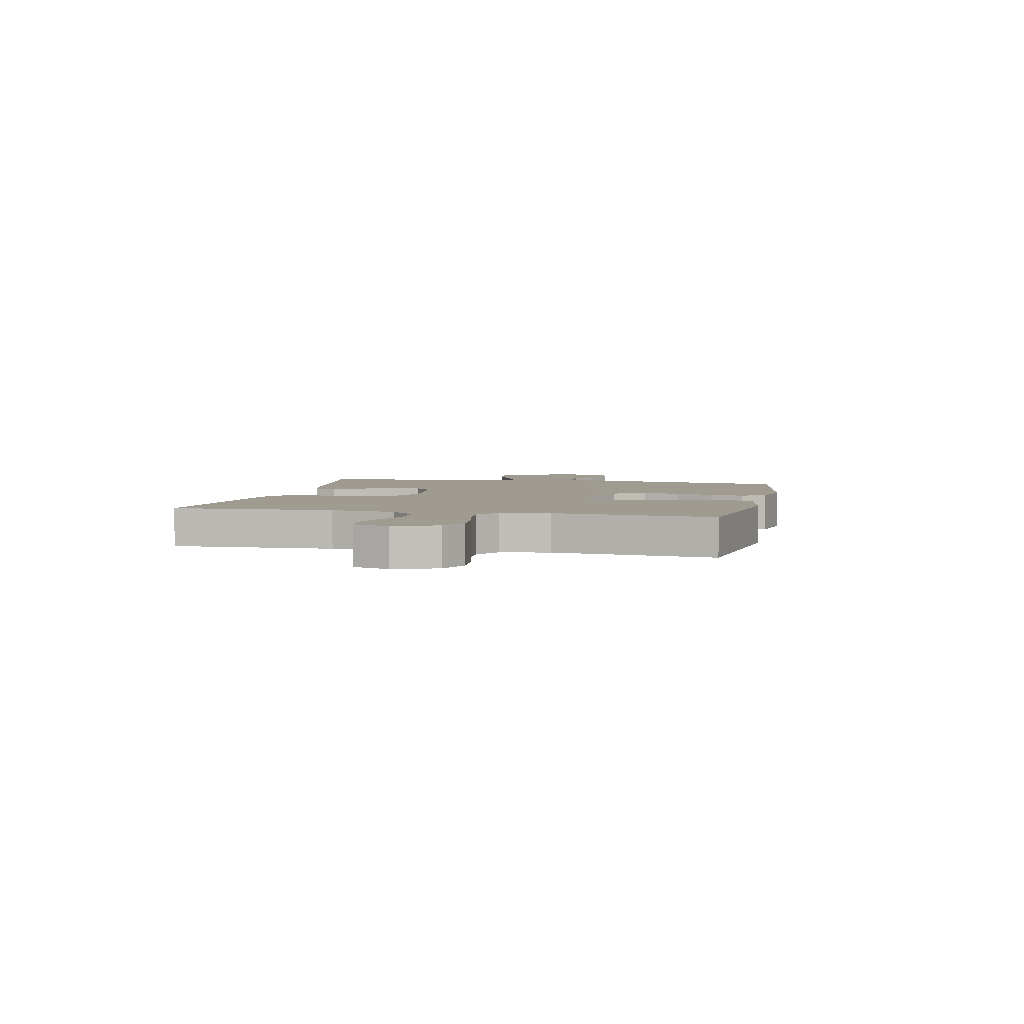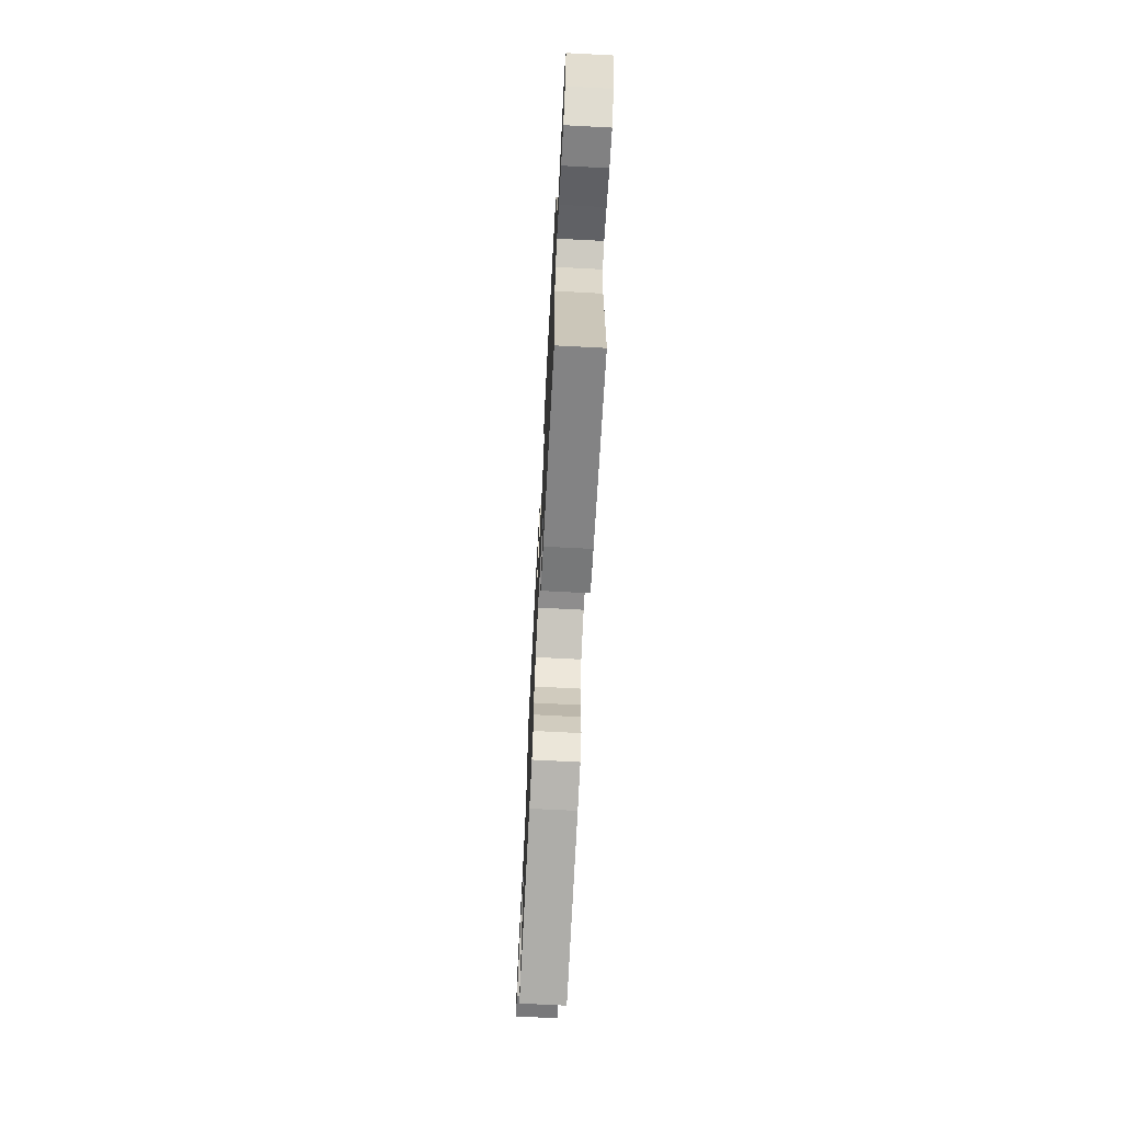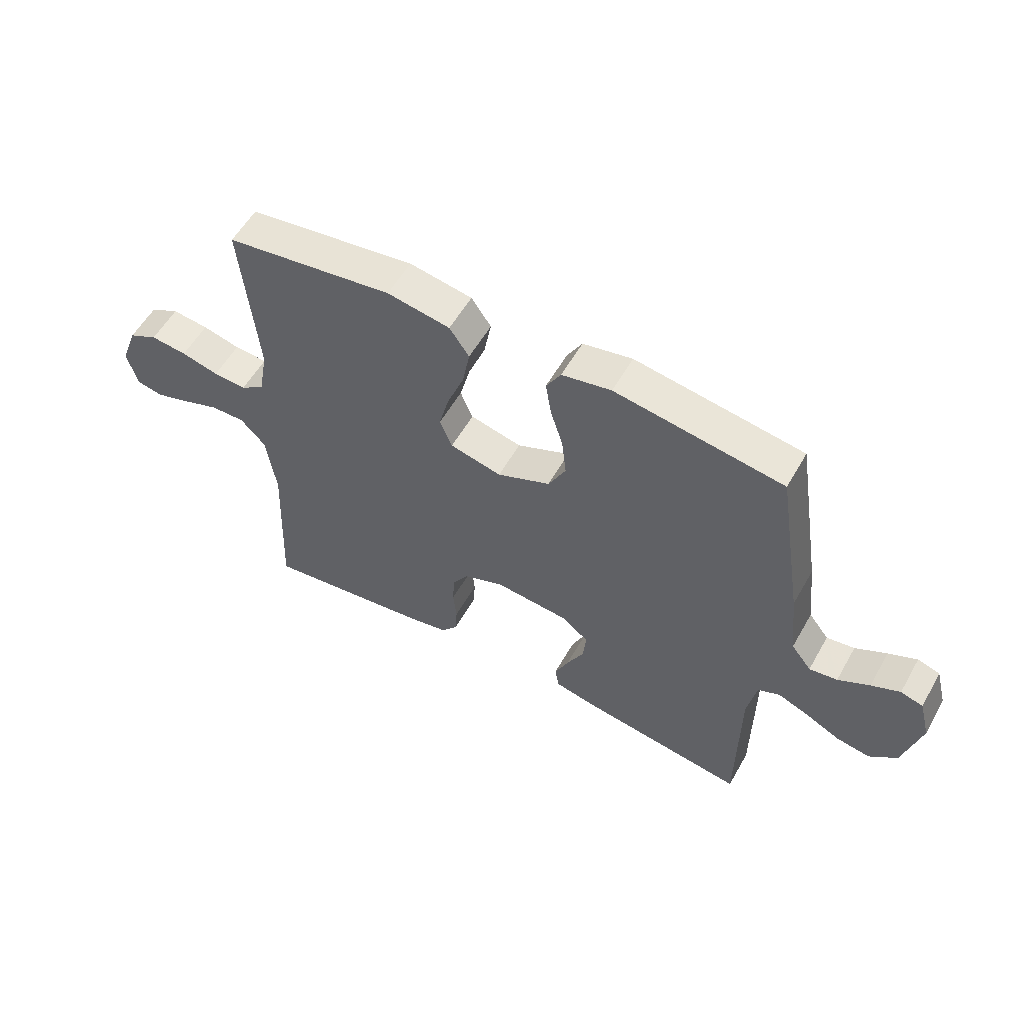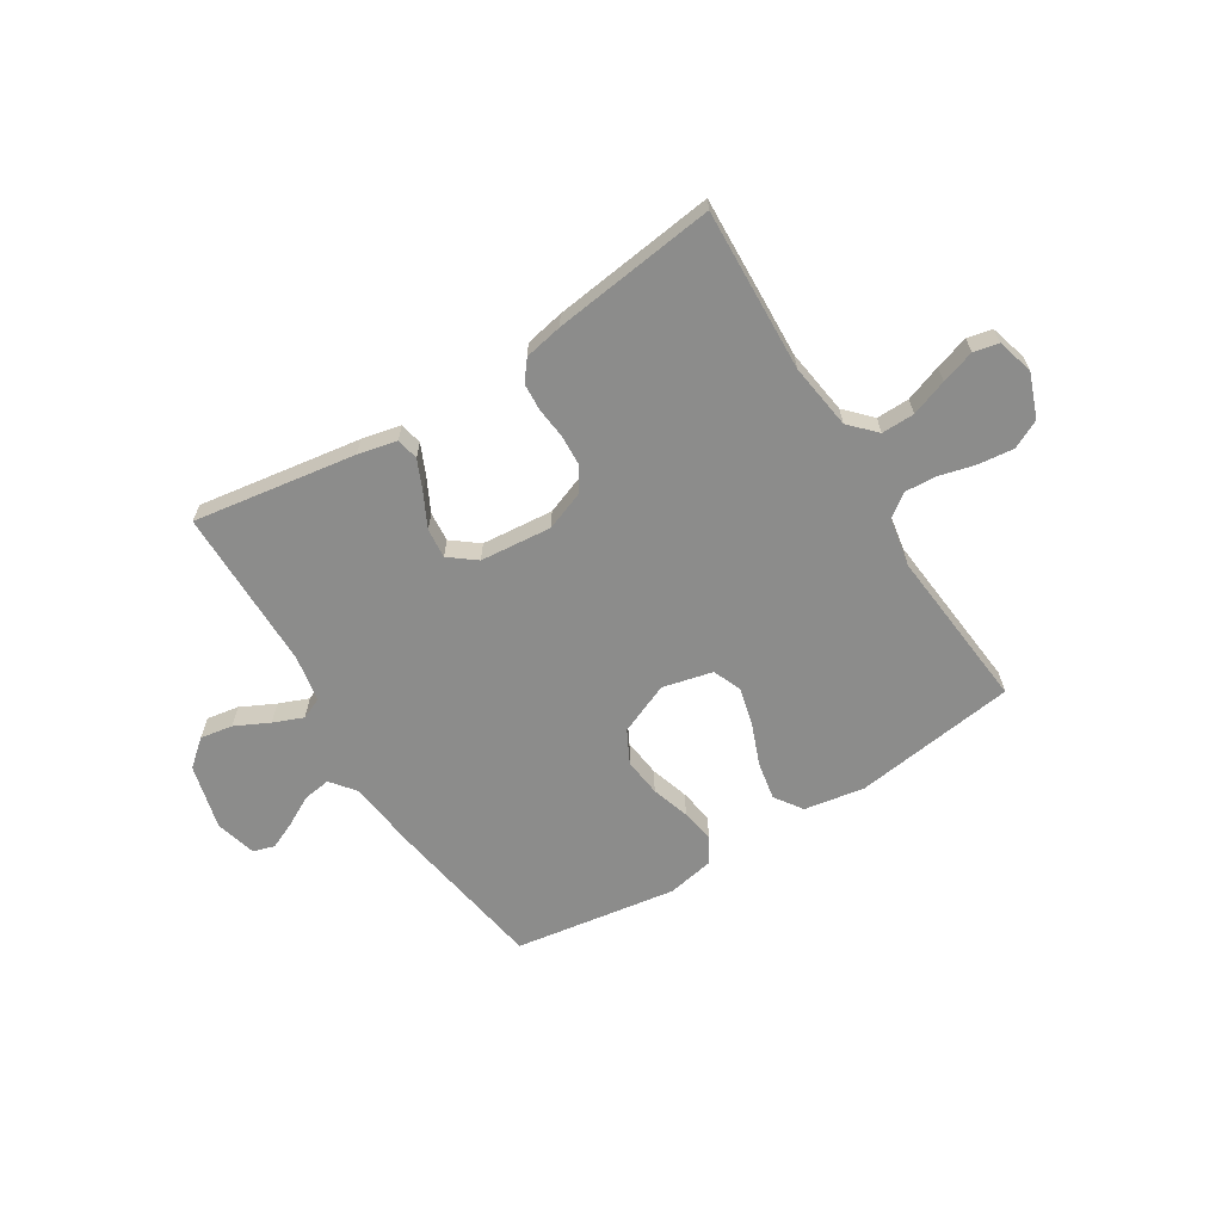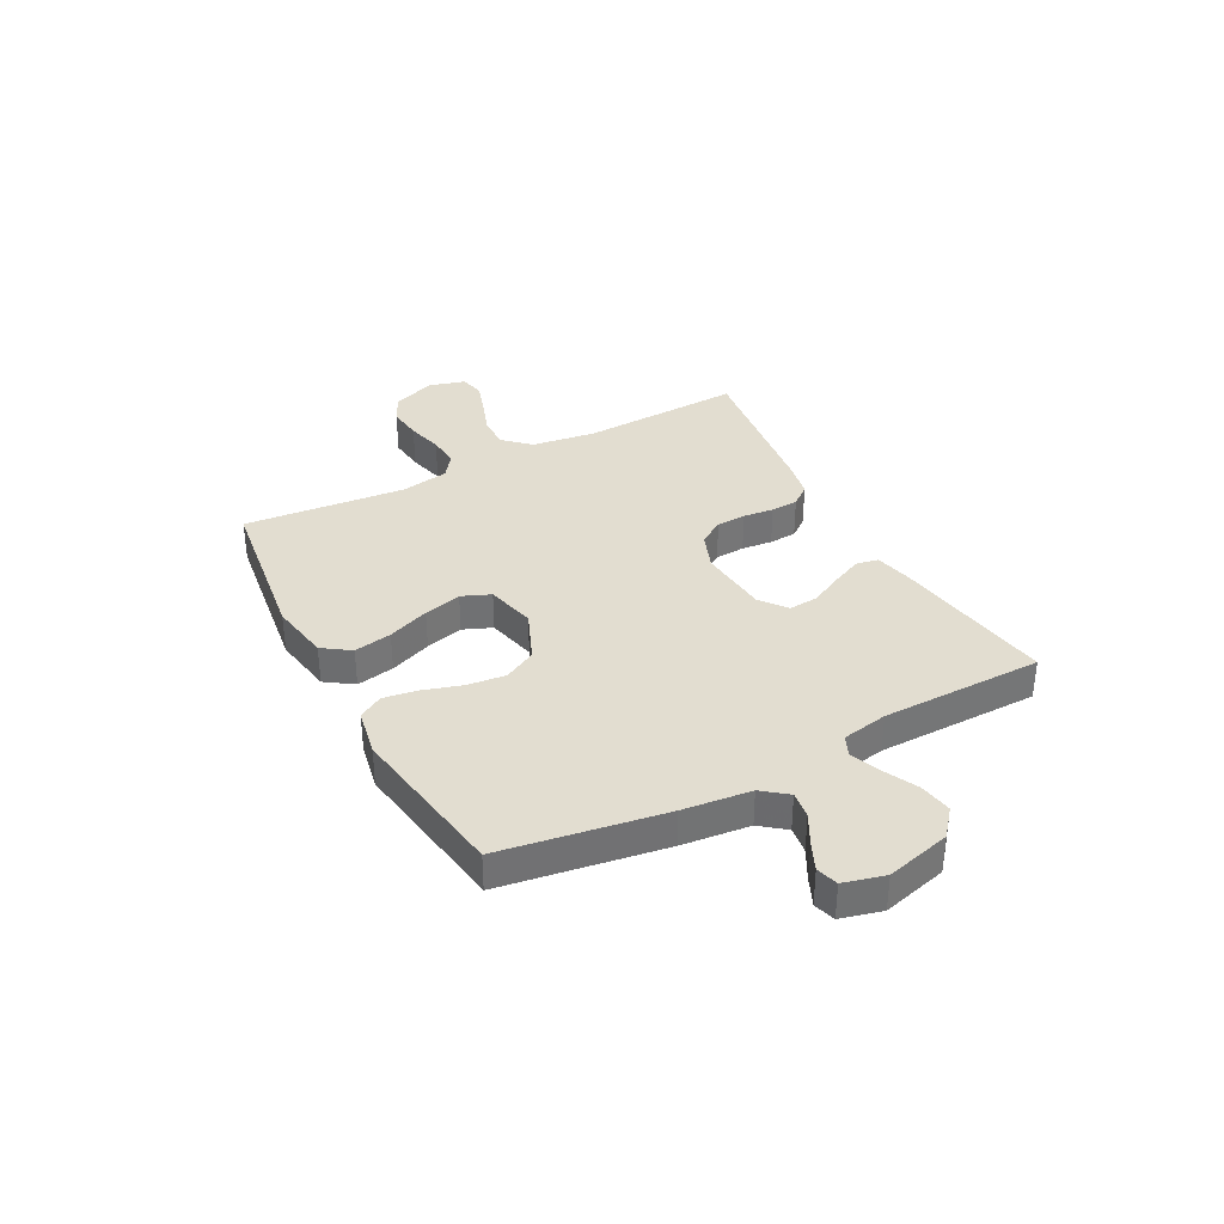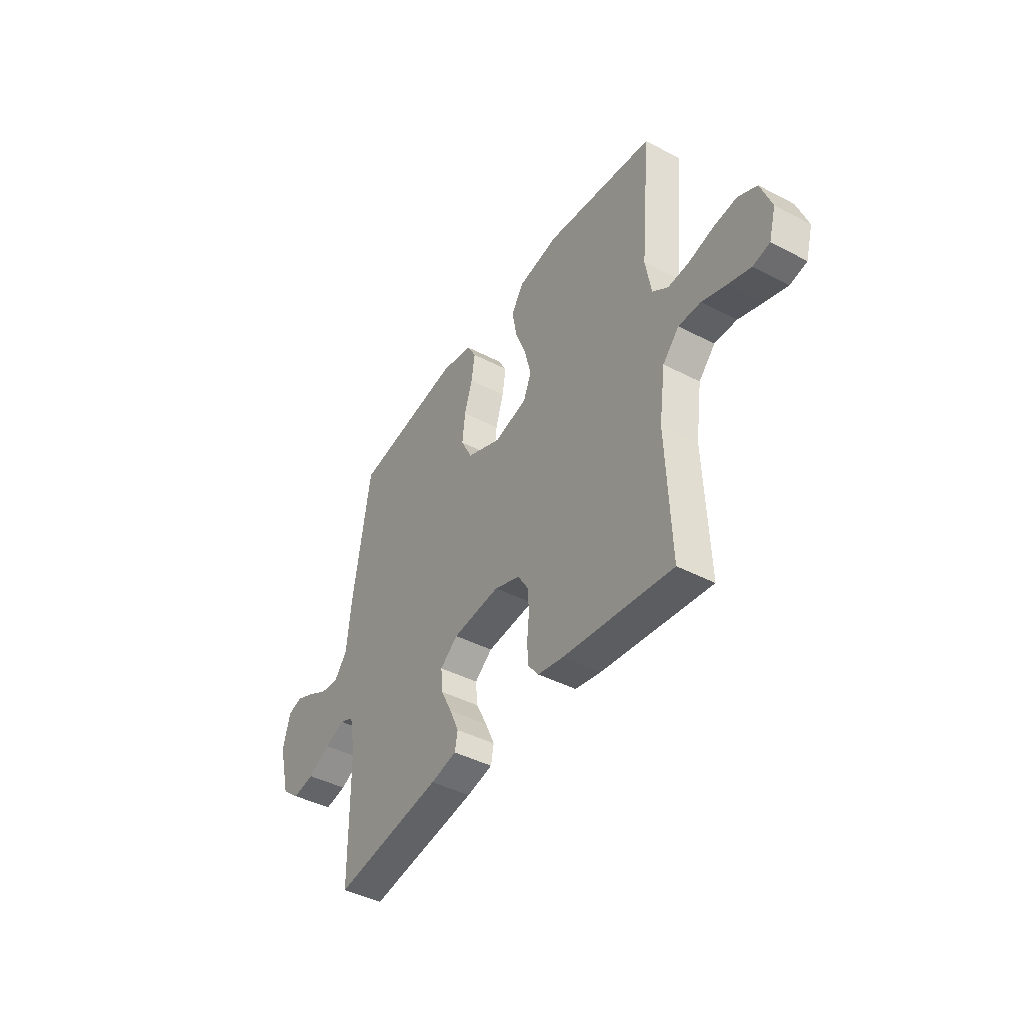
<metadata>
{"format":"obj","ext":"obj","renderer":"f3d","projection":"perspective","resolution":1024,"background":"white","views":[{"elev":4.2,"azim":-77.4,"up":"+Y"},{"elev":-69.9,"azim":87.0,"up":"+Z"},{"elev":56.3,"azim":29.3,"up":"+Z"},{"elev":-64.1,"azim":-148.1,"up":"+Y"},{"elev":35.3,"azim":62.0,"up":"+Y"},{"elev":-42.9,"azim":-121.8,"up":"+Z"}]}
</metadata>
<code>
v 0.5 0.07 -0.5
v 0.2 0.07 -0.454
v 0.128 0.07 -0.438
v 0.12 0.07 -0.397
v 0.145 0.07 -0.341
v 0.176 0.07 -0.28
v 0.181 0.07 -0.225
v 0.132 0.07 -0.187
v 0 0.07 -0.175
v -0.071 0.07 -0.202
v -0.1 0.07 -0.248
v -0.103 0.07 -0.303
v -0.097 0.07 -0.36
v -0.1 0.07 -0.411
v -0.129 0.07 -0.448
v -0.2 0.07 -0.462
v -0.5 0.07 -0.5
v -0.487 0.07 -0.2
v -0.504 0.07 -0.079
v -0.549 0.07 -0.032
v -0.61 0.07 -0.033
v -0.677 0.07 -0.057
v -0.739 0.07 -0.077
v -0.785 0.07 -0.067
v -0.804 0.07 0
v -0.774 0.07 0.081
v -0.722 0.07 0.107
v -0.657 0.07 0.1
v -0.59 0.07 0.083
v -0.531 0.07 0.079
v -0.488 0.07 0.11
v -0.472 0.07 0.2
v -0.5 0.07 0.5
v -0.2 0.07 0.541
v -0.088 0.07 0.522
v -0.053 0.07 0.471
v -0.066 0.07 0.401
v -0.096 0.07 0.324
v -0.114 0.07 0.254
v -0.092 0.07 0.201
v 0 0.07 0.179
v 0.095 0.07 0.219
v 0.126 0.07 0.279
v 0.118 0.07 0.35
v 0.096 0.07 0.421
v 0.086 0.07 0.484
v 0.112 0.07 0.529
v 0.2 0.07 0.546
v 0.5 0.07 0.5
v 0.548 0.07 0.2
v 0.562 0.07 0.074
v 0.598 0.07 0.028
v 0.648 0.07 0.035
v 0.704 0.07 0.065
v 0.755 0.07 0.088
v 0.795 0.07 0.076
v 0.815 0.07 0
v 0.784 0.07 -0.12
v 0.735 0.07 -0.161
v 0.675 0.07 -0.151
v 0.612 0.07 -0.12
v 0.557 0.07 -0.098
v 0.518 0.07 -0.115
v 0.502 0.07 -0.2
v 0.5 0 -0.5
v 0.2 0 -0.454
v 0.128 0 -0.438
v 0.12 0 -0.397
v 0.145 0 -0.341
v 0.176 0 -0.28
v 0.181 0 -0.225
v 0.132 0 -0.187
v 0 0 -0.175
v -0.071 0 -0.202
v -0.1 0 -0.248
v -0.103 0 -0.303
v -0.097 0 -0.36
v -0.1 0 -0.411
v -0.129 0 -0.448
v -0.2 0 -0.462
v -0.5 0 -0.5
v -0.487 0 -0.2
v -0.504 0 -0.079
v -0.549 0 -0.032
v -0.61 0 -0.033
v -0.677 0 -0.057
v -0.739 0 -0.077
v -0.785 0 -0.067
v -0.804 0 0
v -0.774 0 0.081
v -0.722 0 0.107
v -0.657 0 0.1
v -0.59 0 0.083
v -0.531 0 0.079
v -0.488 0 0.11
v -0.472 0 0.2
v -0.5 0 0.5
v -0.2 0 0.541
v -0.088 0 0.522
v -0.053 0 0.471
v -0.066 0 0.401
v -0.096 0 0.324
v -0.114 0 0.254
v -0.092 0 0.201
v 0 0 0.179
v 0.095 0 0.219
v 0.126 0 0.279
v 0.118 0 0.35
v 0.096 0 0.421
v 0.086 0 0.484
v 0.112 0 0.529
v 0.2 0 0.546
v 0.5 0 0.5
v 0.548 0 0.2
v 0.562 0 0.074
v 0.598 0 0.028
v 0.648 0 0.035
v 0.704 0 0.065
v 0.755 0 0.088
v 0.795 0 0.076
v 0.815 0 0
v 0.784 0 -0.12
v 0.735 0 -0.161
v 0.675 0 -0.151
v 0.612 0 -0.12
v 0.557 0 -0.098
v 0.518 0 -0.115
v 0.502 0 -0.2
f 58 59 60 61
f 58 61 62
f 57 58 62
f 56 57 62
f 53 54 55 56
f 53 56 62 63
f 48 49 50 51
f 46 47 48 51
f 44 45 46 51
f 43 44 51 52
f 42 43 52
f 41 42 52
f 40 41 52
f 35 36 37 38
f 35 38 39
f 32 33 34 35
f 31 32 35 39
f 30 31 39 40
f 26 27 28 29
f 26 29 30
f 25 26 30
f 21 22 23 24
f 21 24 25 30
f 15 16 17 18
f 15 18 19
f 12 13 14 15
f 11 12 15 19
f 10 11 19 20
f 3 4 5 6
f 1 2 3 6
f 64 1 6 7
f 63 64 7 8
f 52 53 63 8
f 40 52 8 9
f 20 21 30 40
f 9 10 20 40
f 125 124 123 122
f 126 125 122
f 126 122 121
f 126 121 120
f 120 119 118 117
f 127 126 120 117
f 115 114 113 112
f 115 112 111 110
f 115 110 109 108
f 116 115 108 107
f 116 107 106
f 116 106 105
f 116 105 104
f 102 101 100 99
f 103 102 99
f 99 98 97 96
f 103 99 96 95
f 104 103 95 94
f 93 92 91 90
f 94 93 90
f 94 90 89
f 88 87 86 85
f 94 89 88 85
f 82 81 80 79
f 83 82 79
f 79 78 77 76
f 83 79 76 75
f 84 83 75 74
f 70 69 68 67
f 70 67 66 65
f 71 70 65 128
f 72 71 128 127
f 72 127 117 116
f 73 72 116 104
f 104 94 85 84
f 104 84 74 73
f 1 65 66 2
f 2 66 67 3
f 3 67 68 4
f 4 68 69 5
f 5 69 70 6
f 6 70 71 7
f 7 71 72 8
f 8 72 73 9
f 9 73 74 10
f 10 74 75 11
f 11 75 76 12
f 12 76 77 13
f 13 77 78 14
f 14 78 79 15
f 15 79 80 16
f 16 80 81 17
f 17 81 82 18
f 18 82 83 19
f 19 83 84 20
f 20 84 85 21
f 21 85 86 22
f 22 86 87 23
f 23 87 88 24
f 24 88 89 25
f 25 89 90 26
f 26 90 91 27
f 27 91 92 28
f 28 92 93 29
f 29 93 94 30
f 30 94 95 31
f 31 95 96 32
f 32 96 97 33
f 33 97 98 34
f 34 98 99 35
f 35 99 100 36
f 36 100 101 37
f 37 101 102 38
f 38 102 103 39
f 39 103 104 40
f 40 104 105 41
f 41 105 106 42
f 42 106 107 43
f 43 107 108 44
f 44 108 109 45
f 45 109 110 46
f 46 110 111 47
f 47 111 112 48
f 48 112 113 49
f 49 113 114 50
f 50 114 115 51
f 51 115 116 52
f 52 116 117 53
f 53 117 118 54
f 54 118 119 55
f 55 119 120 56
f 56 120 121 57
f 57 121 122 58
f 58 122 123 59
f 59 123 124 60
f 60 124 125 61
f 61 125 126 62
f 62 126 127 63
f 63 127 128 64
f 64 128 65 1

</code>
